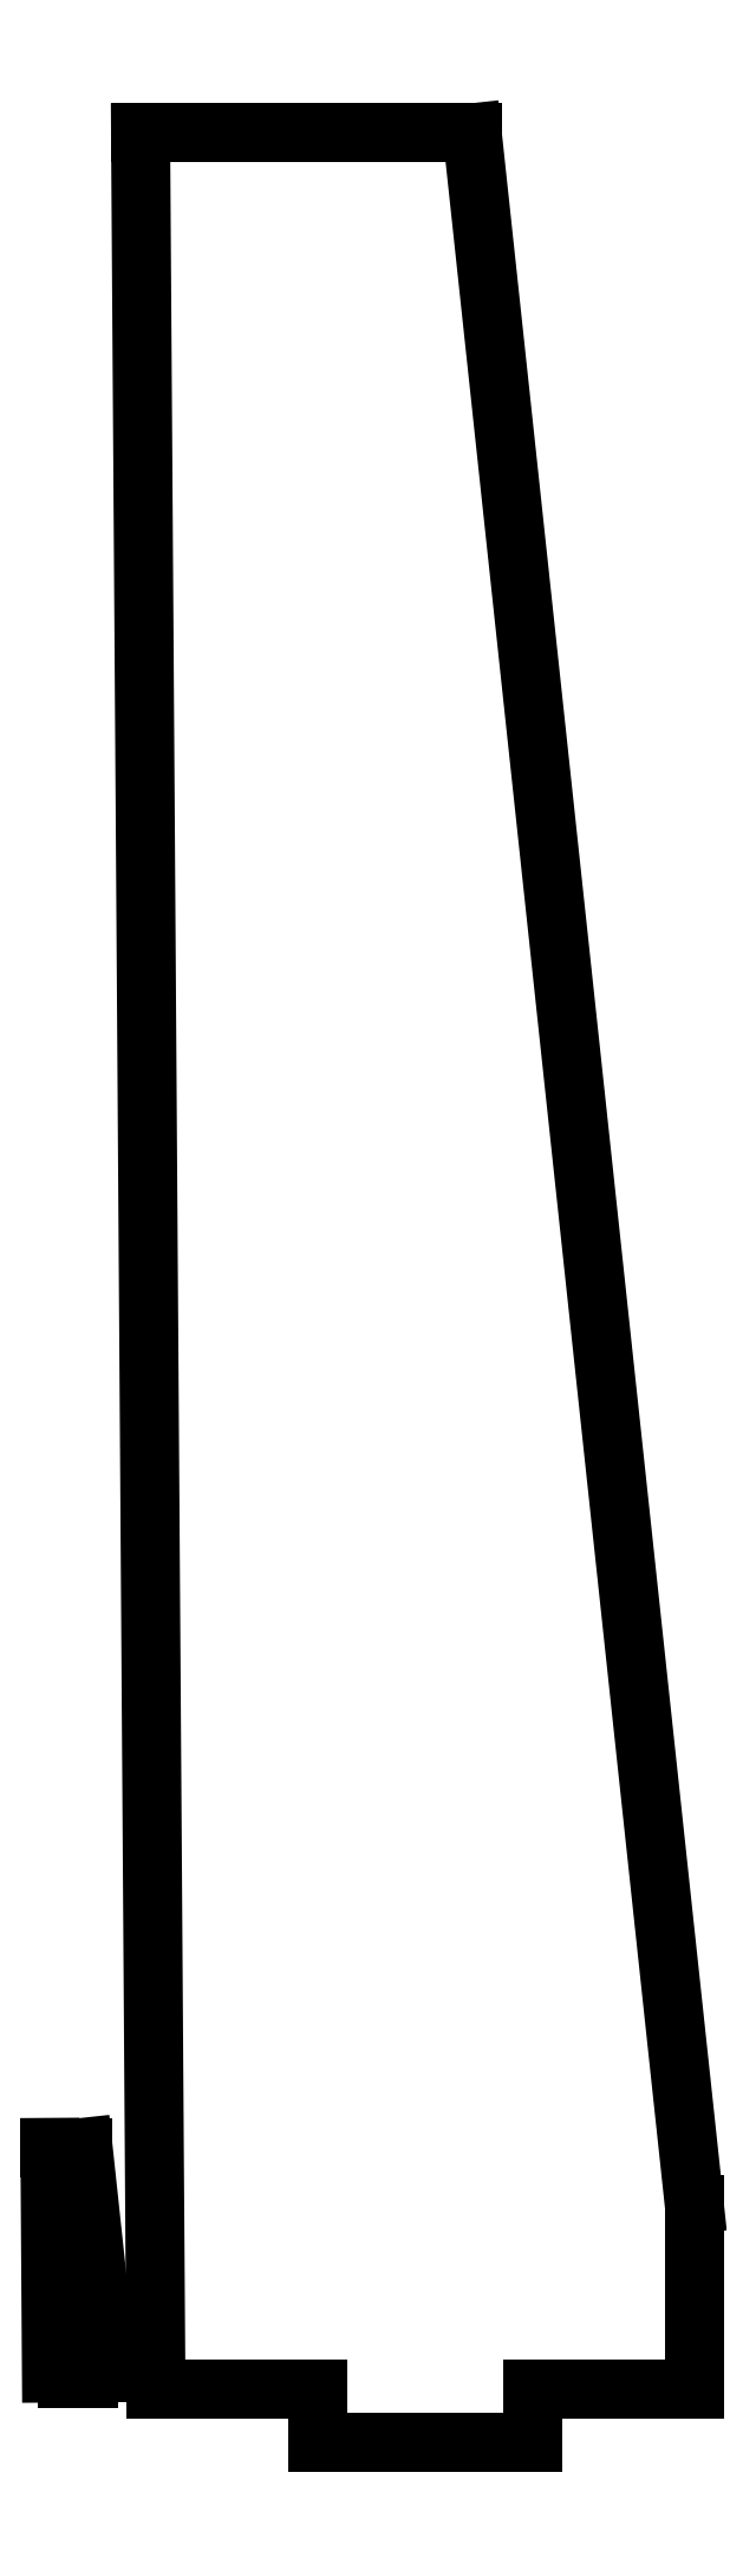
<metadata>
{"format":"dxf","ext":"dxf","renderer":"ezdxf+matplotlib","layout":"modelspace","background":"white","min_lineweight":24,"dpi":150}
</metadata>
<code>
0
SECTION
2
ENTITIES
0
INSERT
8
0
2
SHAPE2DVIEW
10
-160
20
-654.1
30
0
41
0.1
42
0.1
43
1
0
INSERT
8
0
2
SHAPE2DVIEW
10
0
20
0
30
0
0
ENDSEC
0
EOF

</code>
